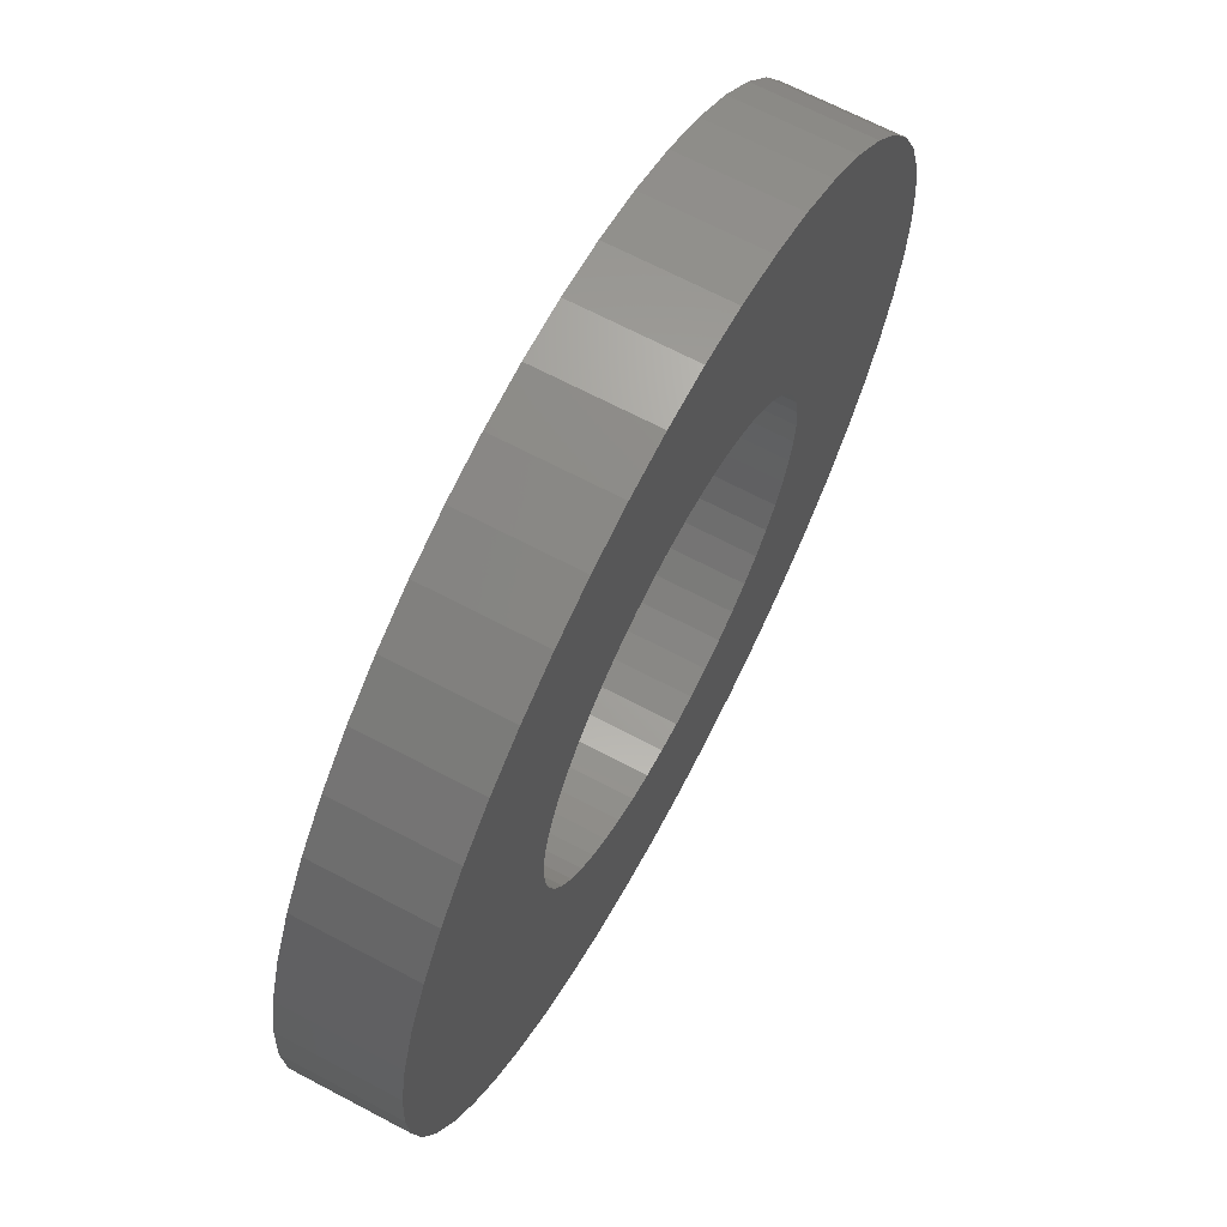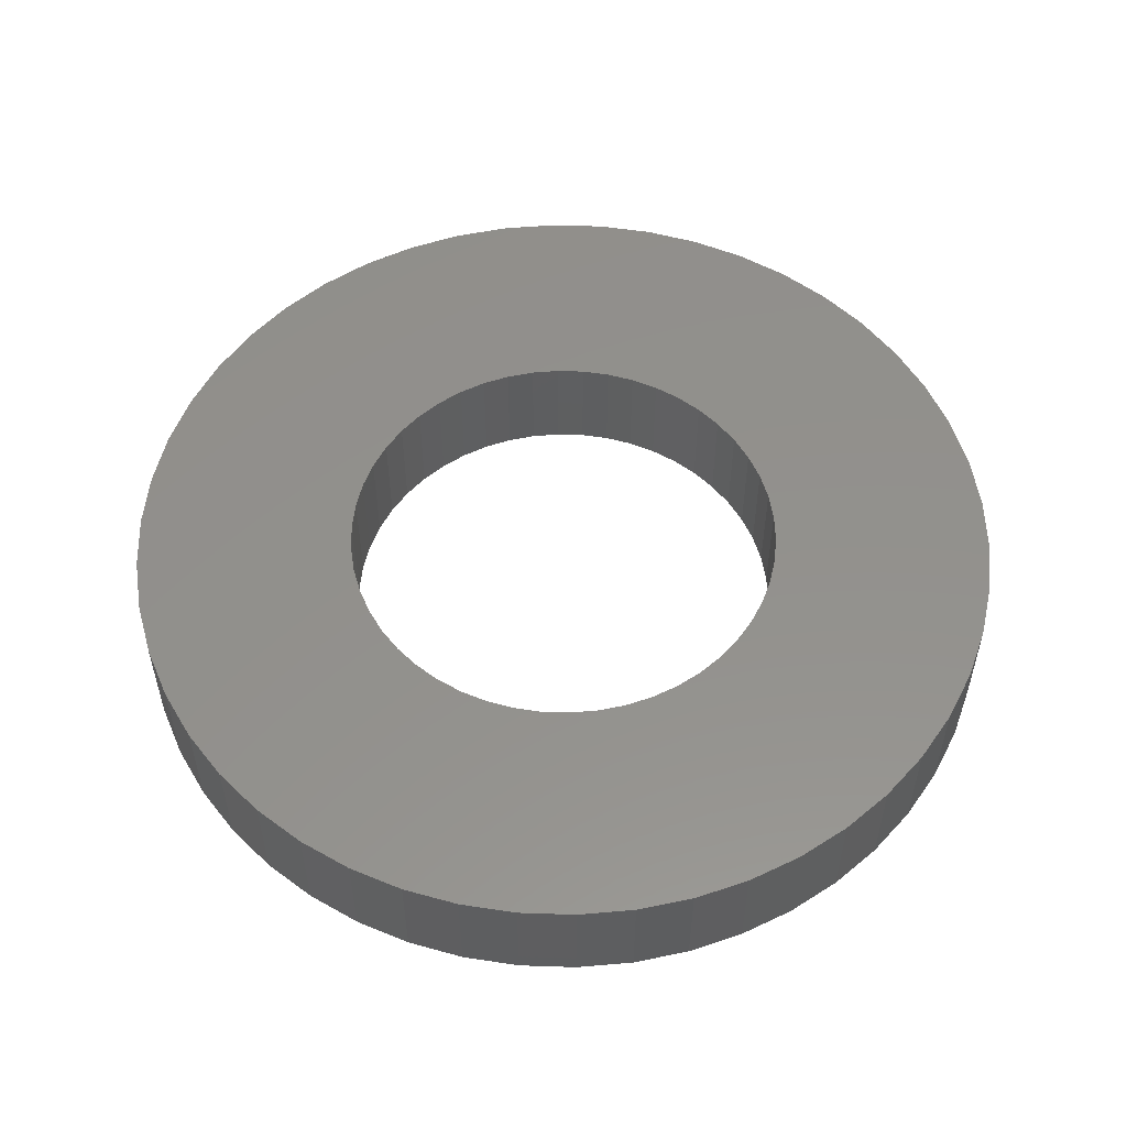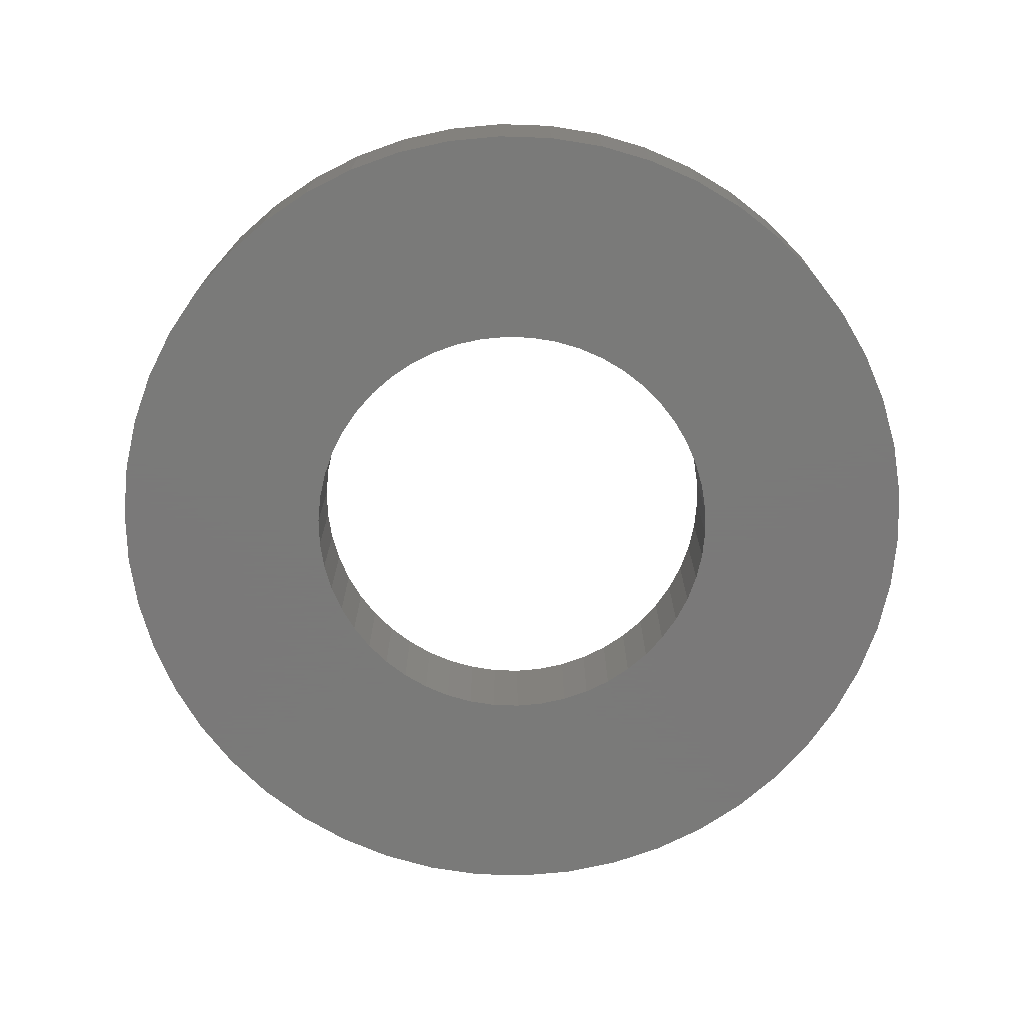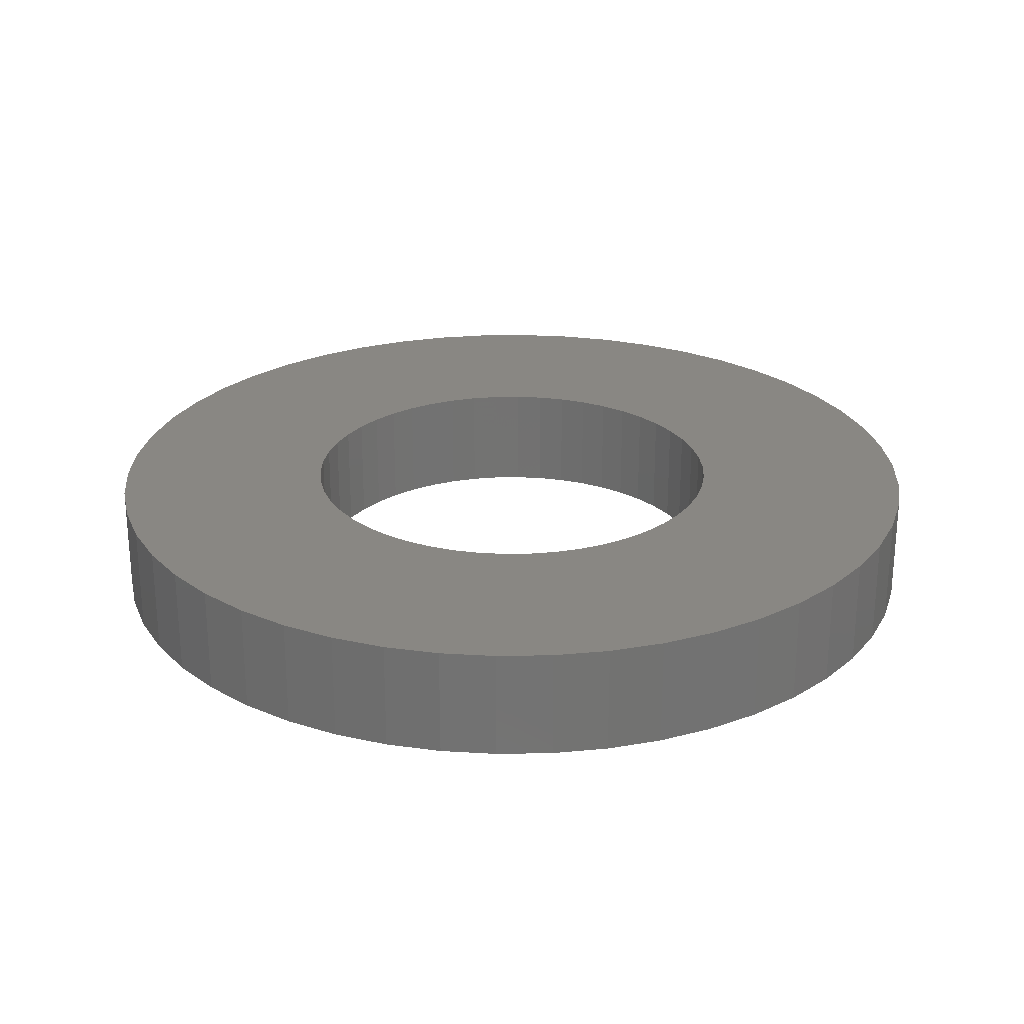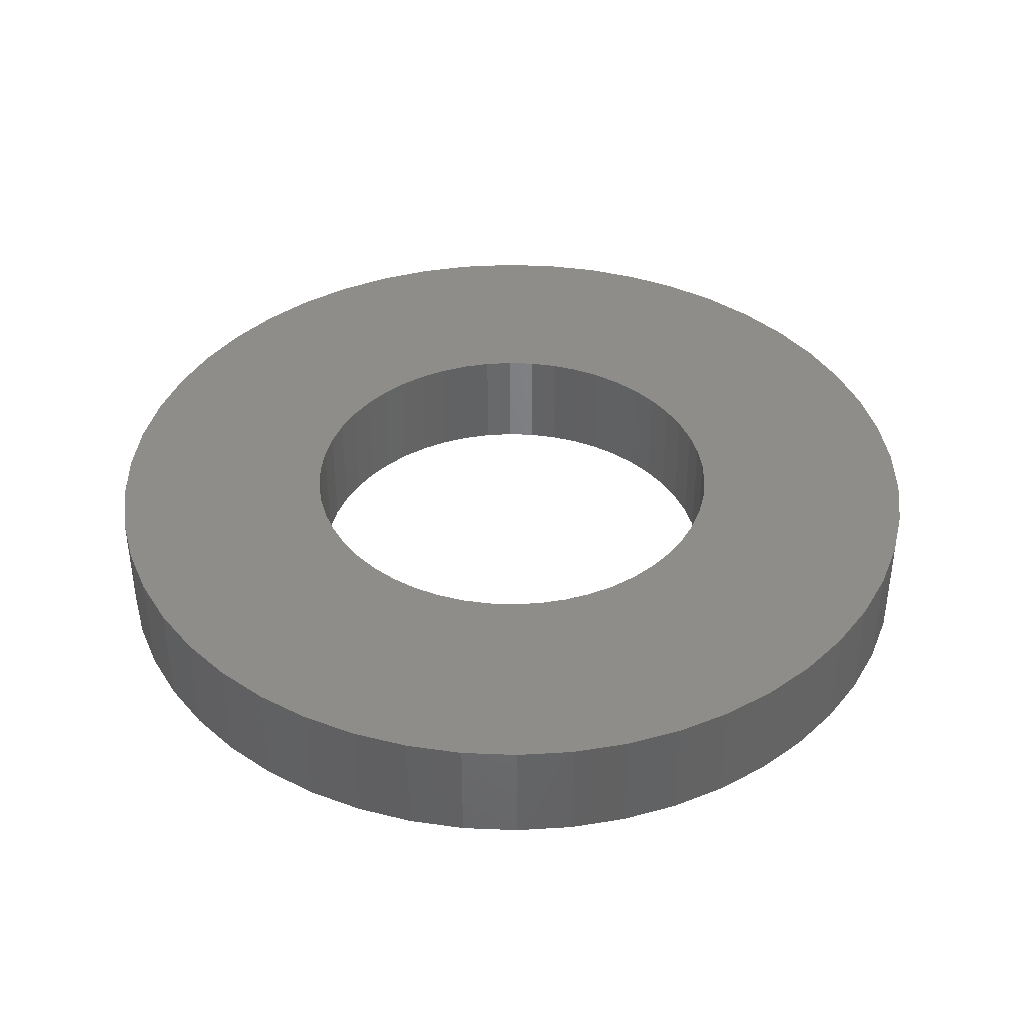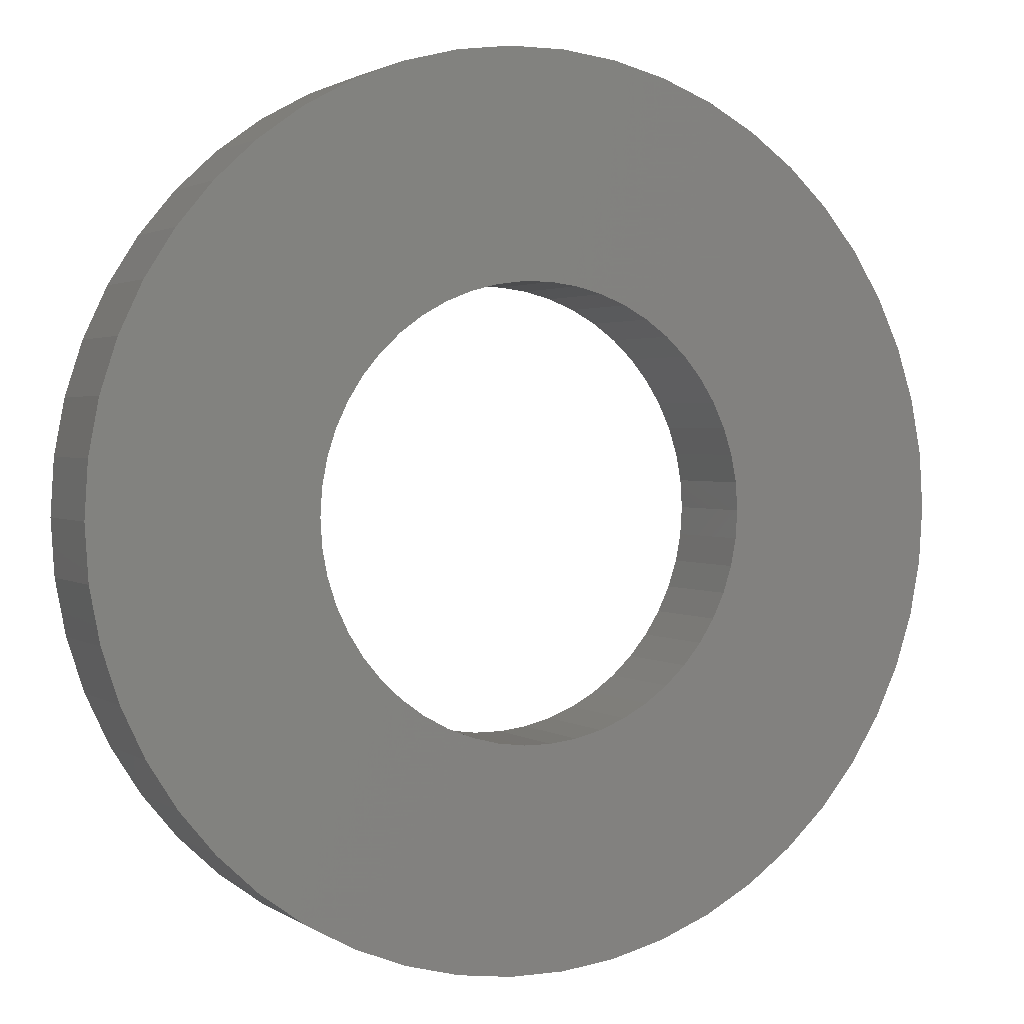
<metadata>
{"format":"stl","ext":"stl","renderer":"f3d","projection":"perspective","resolution":1024,"background":"white","views":[{"elev":67.5,"azim":-62.1,"up":"+Y"},{"elev":54.2,"azim":59.6,"up":"+Z"},{"elev":-72.7,"azim":-45.1,"up":"+Z"},{"elev":25.3,"azim":99.2,"up":"+Z"},{"elev":39.7,"azim":-47.5,"up":"+Z"},{"elev":2.0,"azim":154.2,"up":"+Y"}]}
</metadata>
<code>
# stl→obj: 200 verts, 400 faces
v 20 0 2.5
v 19.84 2.507 -2.5
v 19.84 2.507 2.5
v 20 0 -2.5
v -20 0 -2.5
v -19.84 2.507 2.5
v -19.84 2.507 -2.5
v -20 0 2.5
v 1.256 19.96 -2.5
v -1.256 19.96 2.5
v 1.256 19.96 2.5
v -1.256 19.96 -2.5
v -1.256 -19.96 -2.5
v 1.256 -19.96 2.5
v -1.256 -19.96 2.5
v 1.256 -19.96 -2.5
v 14.58 13.69 -2.5
v 12.75 15.41 2.5
v 14.58 13.69 2.5
v 12.75 15.41 -2.5
v -12.75 15.41 -2.5
v -14.58 13.69 2.5
v -12.75 15.41 2.5
v -14.58 13.69 -2.5
v -6.18 19.02 -2.5
v -8.516 18.1 2.5
v -6.18 19.02 2.5
v -8.516 18.1 -2.5
v 18.6 7.362 2.5
v 17.53 9.635 -2.5
v 17.53 9.635 2.5
v 18.6 7.362 -2.5
v 8.516 18.1 -2.5
v 6.18 19.02 2.5
v 8.516 18.1 2.5
v 6.18 19.02 -2.5
v 10.72 16.89 2.5
v 10.72 16.89 -2.5
v -18.6 7.362 -2.5
v -17.53 9.635 2.5
v -17.53 9.635 -2.5
v -18.6 7.362 2.5
v -16.18 11.76 -2.5
v -16.18 11.76 2.5
v -19.37 4.974 -2.5
v -19.37 4.974 2.5
v -10.72 16.89 2.5
v -10.72 16.89 -2.5
v -3.748 19.65 -2.5
v -3.748 19.65 2.5
v 6.18 -19.02 -2.5
v 8.516 -18.1 2.5
v 6.18 -19.02 2.5
v 8.516 -18.1 -2.5
v 19.37 4.974 2.5
v 19.37 4.974 -2.5
v 16.18 11.76 2.5
v 16.18 11.76 -2.5
v 3.748 19.65 2.5
v 3.748 19.65 -2.5
v 10 0 2.5
v 9.921 1.253 2.5
v 19.84 -2.507 2.5
v 9.686 2.487 2.5
v 9.921 -1.253 2.5
v 9.298 3.681 2.5
v 19.37 -4.974 2.5
v 8.763 4.818 2.5
v 9.686 -2.487 2.5
v 8.09 5.878 2.5
v 18.6 -7.362 2.5
v 7.29 6.845 2.5
v 9.298 -3.681 2.5
v 6.374 7.705 2.5
v 17.53 -9.635 2.5
v 8.763 -4.818 2.5
v 5.358 8.443 2.5
v 4.258 9.048 2.5
v 3.09 9.511 2.5
v 1.874 9.823 2.5
v 0.6279 9.98 2.5
v -0.6279 9.98 2.5
v -1.874 9.823 2.5
v -3.09 9.511 2.5
v -4.258 9.048 2.5
v -5.358 8.443 2.5
v -6.374 7.705 2.5
v -7.29 6.845 2.5
v -8.09 5.878 2.5
v -8.763 4.818 2.5
v 16.18 -11.76 2.5
v 8.09 -5.878 2.5
v 14.58 -13.69 2.5
v 7.29 -6.845 2.5
v 12.75 -15.41 2.5
v 6.374 -7.705 2.5
v 10.72 -16.89 2.5
v 5.358 -8.443 2.5
v 4.258 -9.048 2.5
v 3.09 -9.511 2.5
v 3.748 -19.65 2.5
v 1.874 -9.823 2.5
v 0.6279 -9.98 2.5
v -0.6279 -9.98 2.5
v -1.874 -9.823 2.5
v -3.748 -19.65 2.5
v -3.09 -9.511 2.5
v -6.18 -19.02 2.5
v -4.258 -9.048 2.5
v -8.516 -18.1 2.5
v -5.358 -8.443 2.5
v -10.72 -16.89 2.5
v -6.374 -7.705 2.5
v -12.75 -15.41 2.5
v -7.29 -6.845 2.5
v -14.58 -13.69 2.5
v -8.09 -5.878 2.5
v -16.18 -11.76 2.5
v -8.763 -4.818 2.5
v -17.53 -9.635 2.5
v -9.298 -3.681 2.5
v -18.6 -7.362 2.5
v -9.686 -2.487 2.5
v -19.37 -4.974 2.5
v -9.921 -1.253 2.5
v -19.84 -2.507 2.5
v -10 0 2.5
v -9.298 3.681 2.5
v -9.686 2.487 2.5
v -9.921 1.253 2.5
v 19.84 -2.507 -2.5
v 10.72 -16.89 -2.5
v 16.18 -11.76 -2.5
v 14.58 -13.69 -2.5
v 19.37 -4.974 -2.5
v 18.6 -7.362 -2.5
v -14.58 -13.69 -2.5
v -12.75 -15.41 -2.5
v -17.53 -9.635 -2.5
v -18.6 -7.362 -2.5
v -16.18 -11.76 -2.5
v 10 0 -2.5
v 9.921 -1.253 -2.5
v 9.686 -2.487 -2.5
v 9.921 1.253 -2.5
v 9.298 -3.681 -2.5
v 17.53 -9.635 -2.5
v 8.763 -4.818 -2.5
v 9.686 2.487 -2.5
v 8.09 -5.878 -2.5
v 7.29 -6.845 -2.5
v 12.75 -15.41 -2.5
v 9.298 3.681 -2.5
v 6.374 -7.705 -2.5
v 8.763 4.818 -2.5
v 5.358 -8.443 -2.5
v 4.258 -9.048 -2.5
v 3.09 -9.511 -2.5
v 3.748 -19.65 -2.5
v 1.874 -9.823 -2.5
v 0.6279 -9.98 -2.5
v -0.6279 -9.98 -2.5
v -1.874 -9.823 -2.5
v -3.748 -19.65 -2.5
v -3.09 -9.511 -2.5
v -6.18 -19.02 -2.5
v -4.258 -9.048 -2.5
v -8.516 -18.1 -2.5
v -5.358 -8.443 -2.5
v -10.72 -16.89 -2.5
v -6.374 -7.705 -2.5
v -7.29 -6.845 -2.5
v -8.09 -5.878 -2.5
v -8.763 -4.818 -2.5
v 8.09 5.878 -2.5
v 7.29 6.845 -2.5
v 6.374 7.705 -2.5
v 5.358 8.443 -2.5
v 4.258 9.048 -2.5
v 3.09 9.511 -2.5
v 1.874 9.823 -2.5
v 0.6279 9.98 -2.5
v -0.6279 9.98 -2.5
v -1.874 9.823 -2.5
v -3.09 9.511 -2.5
v -4.258 9.048 -2.5
v -5.358 8.443 -2.5
v -6.374 7.705 -2.5
v -7.29 6.845 -2.5
v -8.09 5.878 -2.5
v -8.763 4.818 -2.5
v -9.298 3.681 -2.5
v -9.686 2.487 -2.5
v -9.921 1.253 -2.5
v -10 0 -2.5
v -9.298 -3.681 -2.5
v -9.686 -2.487 -2.5
v -19.37 -4.974 -2.5
v -9.921 -1.253 -2.5
v -19.84 -2.507 -2.5
f 1 2 3
f 2 1 4
f 5 6 7
f 6 5 8
f 9 10 11
f 10 9 12
f 13 14 15
f 14 13 16
f 17 18 19
f 18 17 20
f 21 22 23
f 22 21 24
f 25 26 27
f 26 25 28
f 29 30 31
f 30 29 32
f 33 34 35
f 34 33 36
f 20 37 18
f 37 20 38
f 39 40 41
f 40 39 42
f 43 22 24
f 22 43 44
f 45 42 39
f 42 45 46
f 28 47 26
f 47 28 48
f 49 27 50
f 27 49 25
f 51 52 53
f 52 51 54
f 55 32 29
f 32 55 56
f 3 56 55
f 56 3 2
f 57 17 19
f 17 57 58
f 31 58 57
f 58 31 30
f 36 59 34
f 59 36 60
f 60 11 59
f 11 60 9
f 38 35 37
f 35 38 33
f 41 44 43
f 44 41 40
f 7 46 45
f 46 7 6
f 61 1 3
f 62 3 55
f 1 61 63
f 64 55 29
f 65 63 61
f 66 29 31
f 63 65 67
f 68 31 57
f 69 67 65
f 70 57 19
f 67 69 71
f 72 19 18
f 73 71 69
f 74 18 37
f 71 73 75
f 76 75 73
f 3 62 61
f 55 64 62
f 29 66 64
f 31 68 66
f 77 37 35
f 57 70 68
f 19 72 70
f 18 74 72
f 78 35 34
f 37 77 74
f 35 78 77
f 79 34 59
f 34 79 78
f 59 80 79
f 11 80 59
f 11 81 80
f 11 82 81
f 10 82 11
f 10 83 82
f 50 83 10
f 83 50 84
f 27 84 50
f 84 27 85
f 26 85 27
f 85 26 86
f 47 86 26
f 86 47 87
f 23 87 47
f 87 23 88
f 22 88 23
f 88 22 89
f 44 89 22
f 40 90 44
f 89 44 90
f 75 76 91
f 92 91 76
f 91 92 93
f 94 93 92
f 93 94 95
f 96 95 94
f 95 96 97
f 98 97 96
f 97 98 52
f 99 52 98
f 52 99 53
f 100 53 99
f 53 100 101
f 102 101 100
f 102 14 101
f 103 14 102
f 104 14 103
f 104 15 14
f 105 15 104
f 106 105 107
f 105 106 15
f 108 107 109
f 110 109 111
f 107 108 106
f 112 111 113
f 114 113 115
f 116 115 117
f 109 110 108
f 118 117 119
f 120 119 121
f 122 121 123
f 124 123 125
f 111 112 110
f 126 125 127
f 90 40 128
f 42 128 40
f 113 114 112
f 128 42 129
f 115 116 114
f 46 129 42
f 117 118 116
f 129 46 130
f 119 120 118
f 6 130 46
f 121 122 120
f 130 6 127
f 123 124 122
f 8 127 6
f 125 126 124
f 127 8 126
f 48 23 47
f 23 48 21
f 12 50 10
f 50 12 49
f 63 4 1
f 4 63 131
f 54 97 52
f 97 54 132
f 93 133 91
f 133 93 134
f 71 135 67
f 135 71 136
f 67 131 63
f 131 67 135
f 137 114 116
f 114 137 138
f 139 122 140
f 122 139 120
f 137 118 141
f 118 137 116
f 142 4 131
f 143 131 135
f 4 142 2
f 144 135 136
f 145 2 142
f 146 136 147
f 2 145 56
f 148 147 133
f 149 56 145
f 150 133 134
f 56 149 32
f 151 134 152
f 153 32 149
f 154 152 132
f 32 153 30
f 155 30 153
f 131 143 142
f 135 144 143
f 136 146 144
f 147 148 146
f 156 132 54
f 133 150 148
f 134 151 150
f 152 154 151
f 157 54 51
f 132 156 154
f 54 157 156
f 158 51 159
f 51 158 157
f 159 160 158
f 16 160 159
f 16 161 160
f 16 162 161
f 13 162 16
f 13 163 162
f 164 163 13
f 163 164 165
f 166 165 164
f 165 166 167
f 168 167 166
f 167 168 169
f 170 169 168
f 169 170 171
f 138 171 170
f 171 138 172
f 137 172 138
f 172 137 173
f 141 173 137
f 139 174 141
f 173 141 174
f 30 155 58
f 175 58 155
f 58 175 17
f 176 17 175
f 17 176 20
f 177 20 176
f 20 177 38
f 178 38 177
f 38 178 33
f 179 33 178
f 33 179 36
f 180 36 179
f 36 180 60
f 181 60 180
f 181 9 60
f 182 9 181
f 183 9 182
f 183 12 9
f 184 12 183
f 49 184 185
f 184 49 12
f 25 185 186
f 28 186 187
f 185 25 49
f 48 187 188
f 21 188 189
f 24 189 190
f 186 28 25
f 43 190 191
f 41 191 192
f 39 192 193
f 45 193 194
f 187 48 28
f 7 194 195
f 174 139 196
f 140 196 139
f 188 21 48
f 196 140 197
f 189 24 21
f 198 197 140
f 190 43 24
f 197 198 199
f 191 41 43
f 200 199 198
f 192 39 41
f 199 200 195
f 193 45 39
f 5 195 200
f 194 7 45
f 195 5 7
f 91 147 75
f 147 91 133
f 140 124 198
f 124 140 122
f 159 53 101
f 53 159 51
f 16 101 14
f 101 16 159
f 152 93 95
f 93 152 134
f 132 95 97
f 95 132 152
f 75 136 71
f 136 75 147
f 164 15 106
f 15 164 13
f 168 108 110
f 108 168 166
f 166 106 108
f 106 166 164
f 141 120 139
f 120 141 118
f 198 126 200
f 126 198 124
f 200 8 5
f 8 200 126
f 170 110 112
f 110 170 168
f 138 112 114
f 112 138 170
f 153 68 155
f 68 153 66
f 129 192 128
f 192 129 193
f 155 70 175
f 70 155 68
f 181 79 80
f 79 181 180
f 180 78 79
f 78 180 179
f 186 84 85
f 84 186 185
f 128 191 90
f 191 128 192
f 144 65 143
f 65 144 69
f 182 80 81
f 80 182 181
f 179 77 78
f 77 179 178
f 130 193 129
f 193 130 194
f 89 189 88
f 189 89 190
f 187 85 86
f 85 187 186
f 184 82 83
f 82 184 183
f 142 62 145
f 62 142 61
f 156 99 98
f 99 156 157
f 146 69 144
f 69 146 73
f 171 115 113
f 115 171 172
f 145 64 149
f 64 145 62
f 149 66 153
f 66 149 64
f 177 72 74
f 72 177 176
f 175 72 176
f 72 175 70
f 183 81 82
f 81 183 182
f 178 74 77
f 74 178 177
f 127 194 130
f 194 127 195
f 90 190 89
f 190 90 191
f 185 83 84
f 83 185 184
f 188 86 87
f 86 188 187
f 189 87 88
f 87 189 188
f 143 61 142
f 61 143 65
f 115 173 117
f 173 115 172
f 160 103 102
f 103 160 161
f 151 92 150
f 92 151 94
f 150 76 148
f 76 150 92
f 167 111 109
f 111 167 169
f 163 107 105
f 107 163 165
f 162 105 104
f 105 162 163
f 125 195 127
f 195 125 199
f 121 197 123
f 197 121 196
f 157 100 99
f 100 157 158
f 158 102 100
f 102 158 160
f 151 96 94
f 96 151 154
f 154 98 96
f 98 154 156
f 148 73 146
f 73 148 76
f 161 104 103
f 104 161 162
f 169 113 111
f 113 169 171
f 123 199 125
f 199 123 197
f 117 174 119
f 174 117 173
f 119 196 121
f 196 119 174
f 165 109 107
f 109 165 167

</code>
